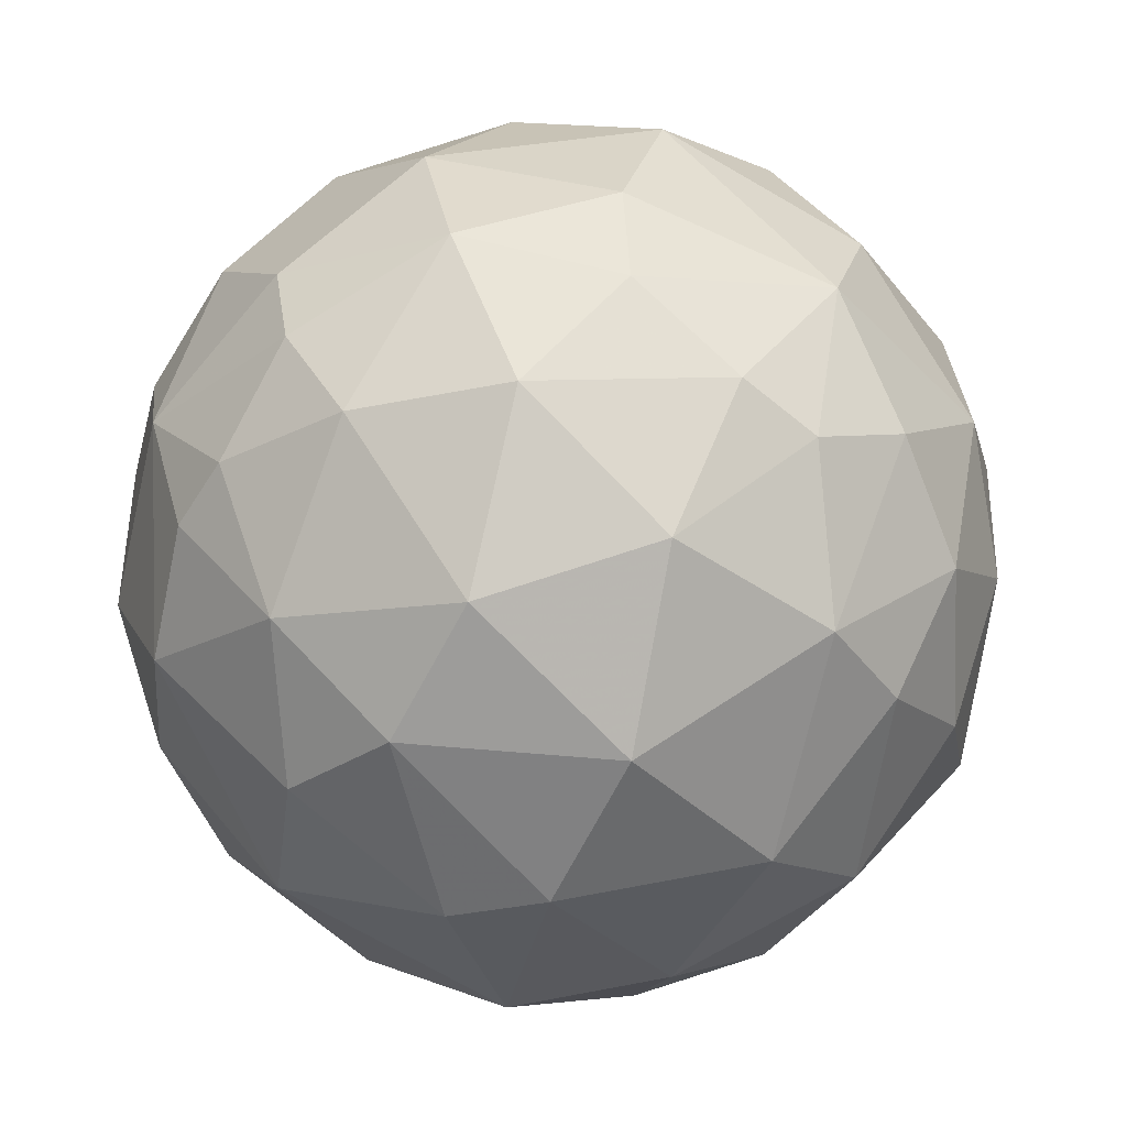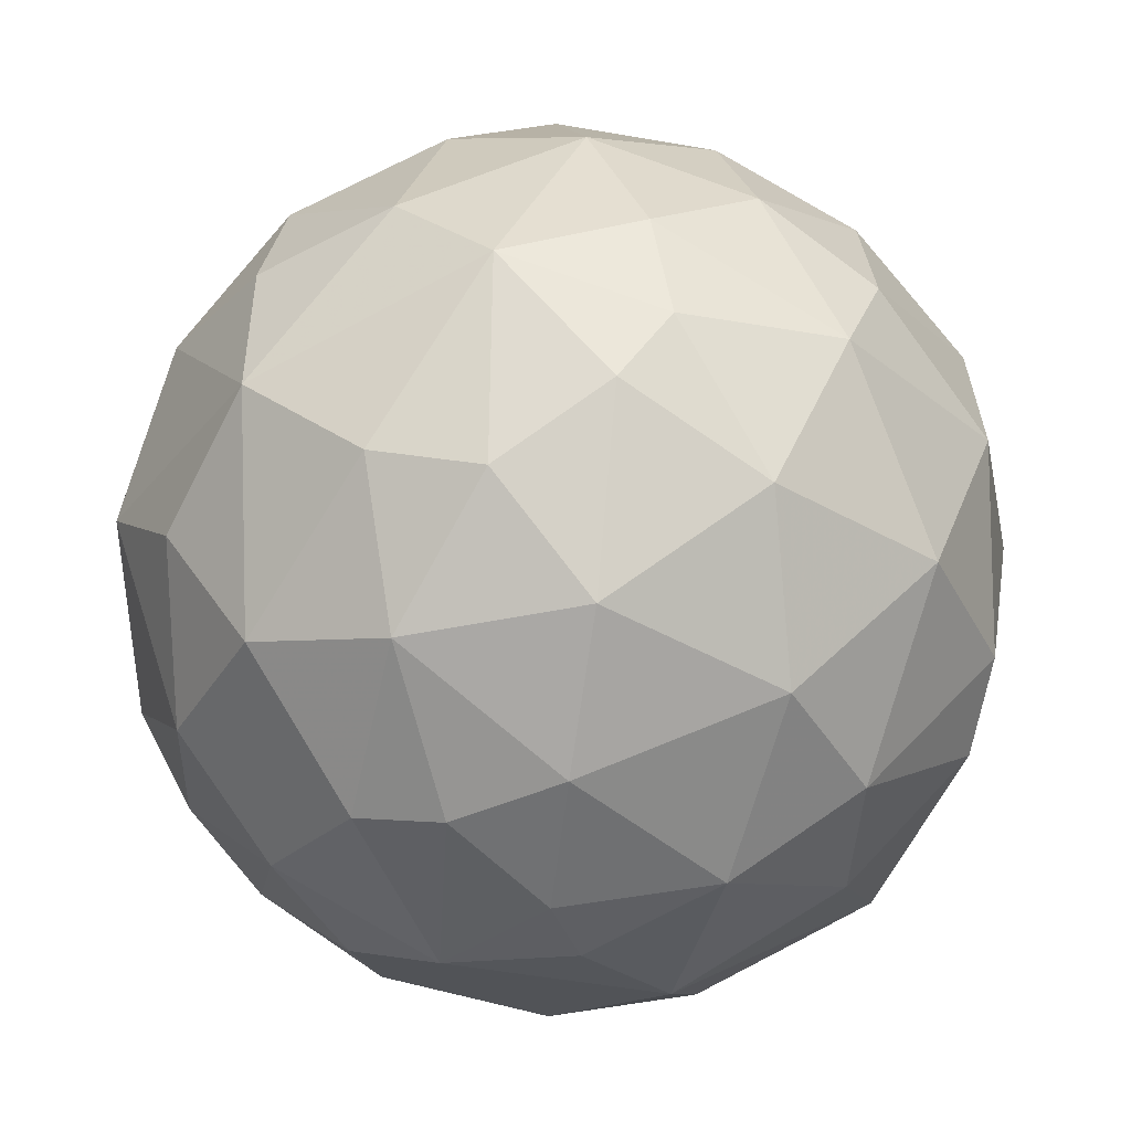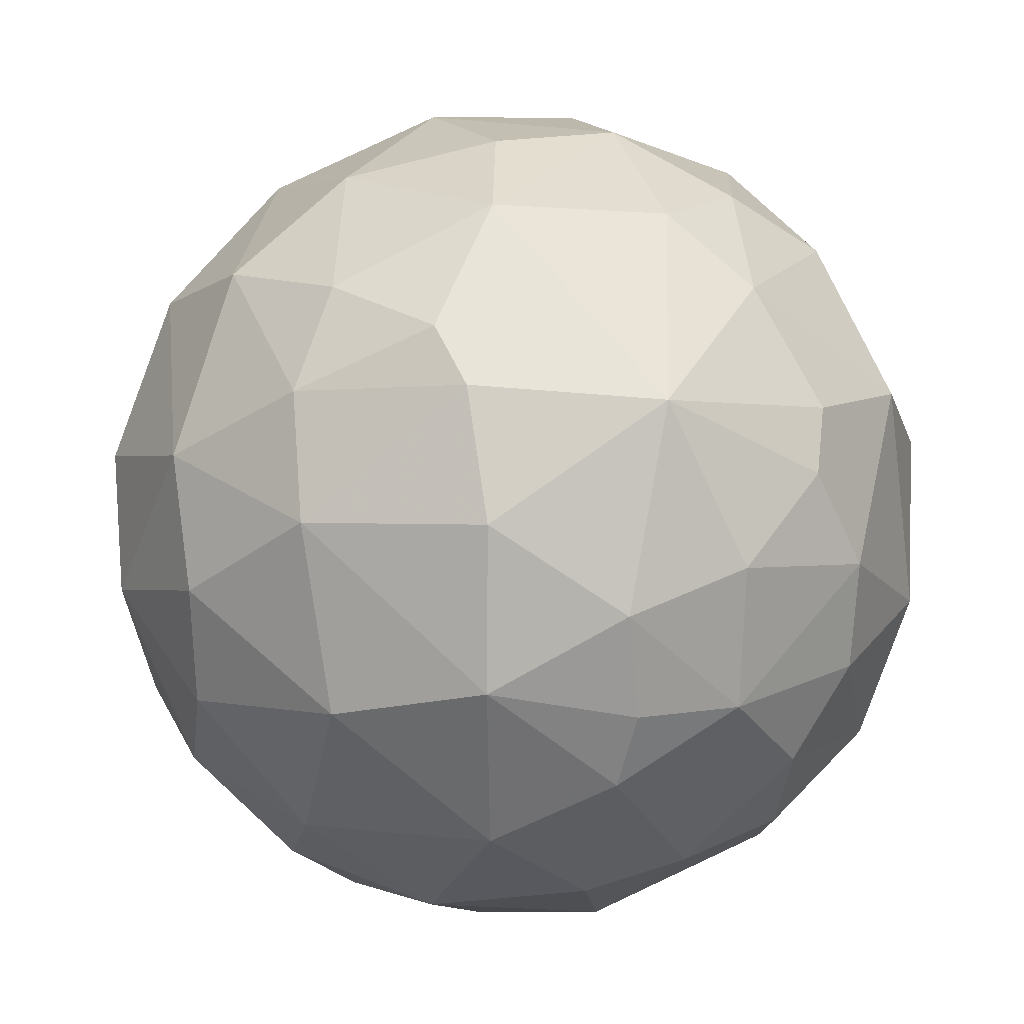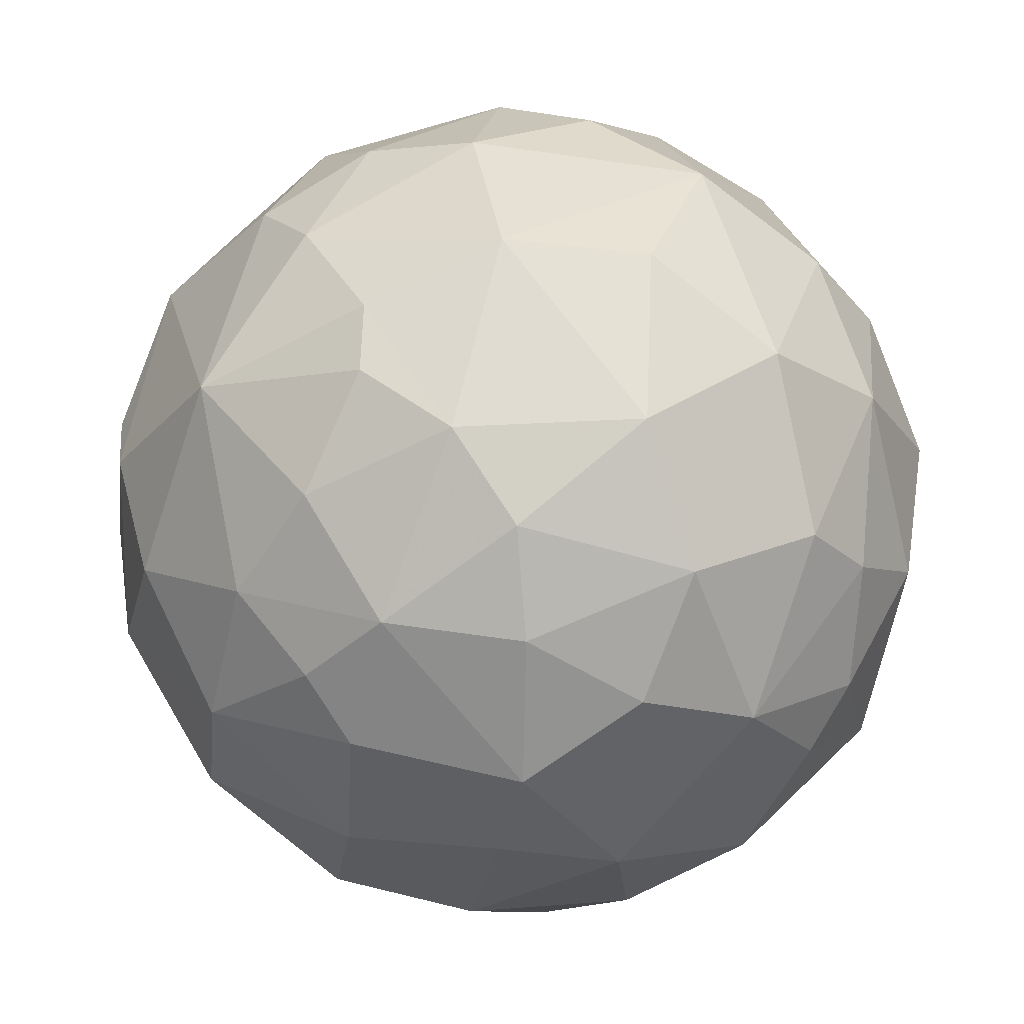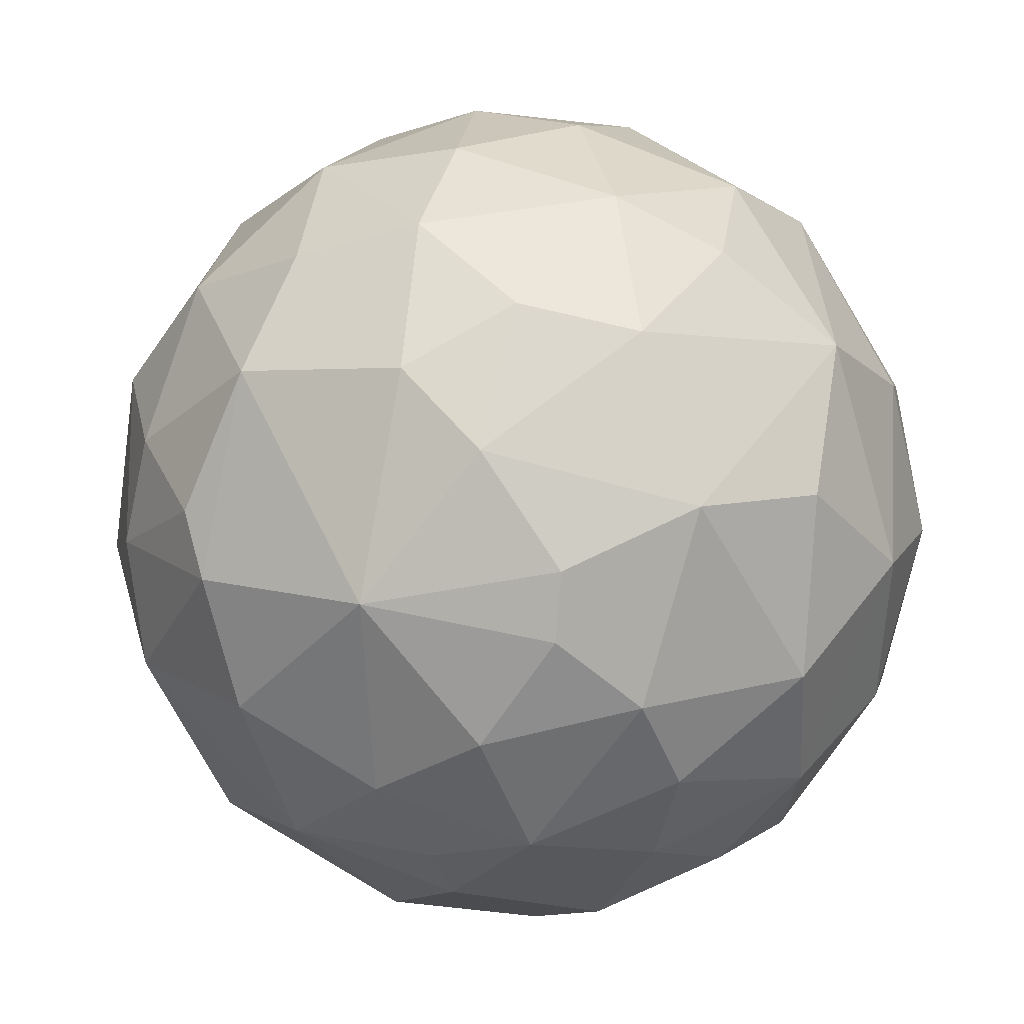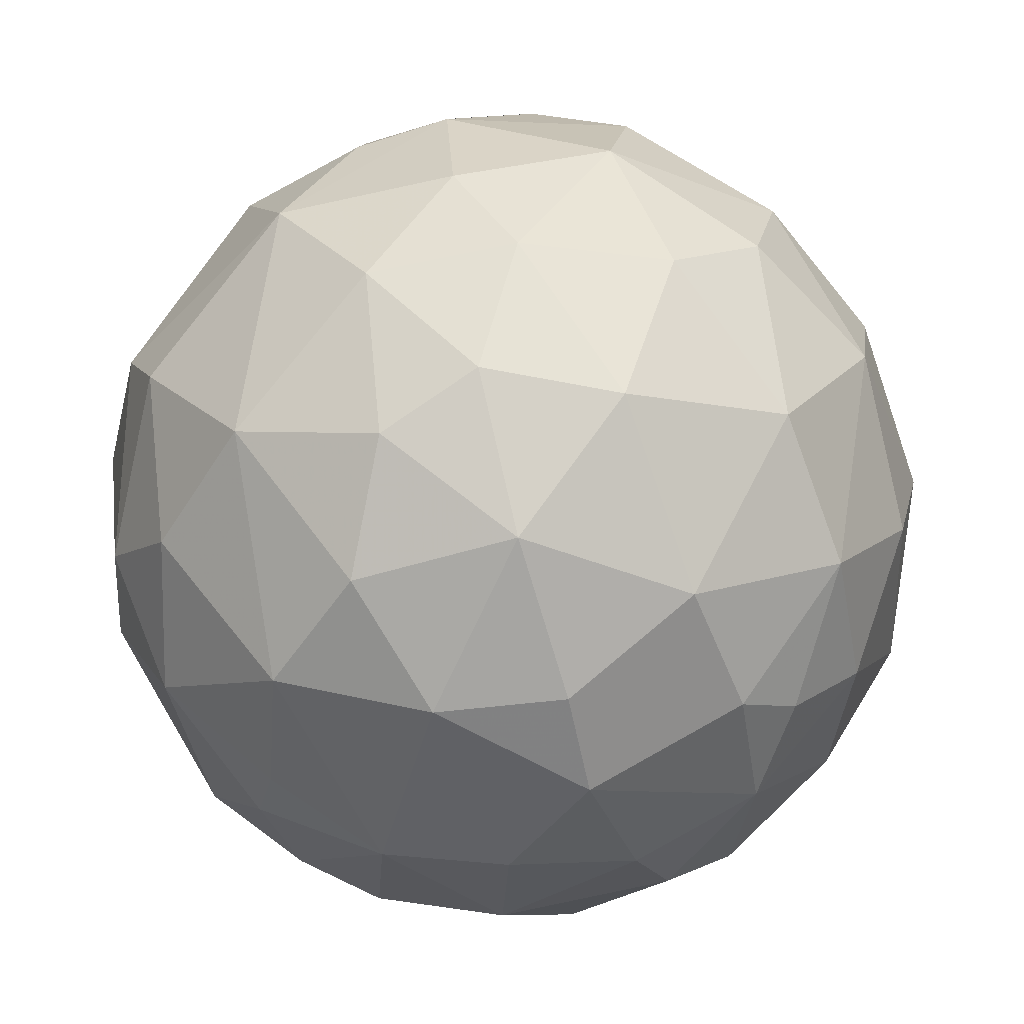
<metadata>
{"format":"obj","ext":"obj","renderer":"f3d","projection":"perspective","resolution":1024,"background":"white","views":[{"elev":-76.4,"azim":104.1,"up":"+Z"},{"elev":7.1,"azim":142.2,"up":"+Y"},{"elev":-19.5,"azim":4.3,"up":"+Y"},{"elev":-28.9,"azim":67.8,"up":"+Y"},{"elev":7.2,"azim":42.8,"up":"+Y"},{"elev":-76.0,"azim":-86.0,"up":"+Y"}]}
</metadata>
<code>
v -0.05689 -0.366 -0.9401
v -0.1476 -0.6159 -0.7871
v 0.126 -0.8597 -0.5337
v 0.2175 0.2837 -0.9538
v 0.1959 -0.1355 -0.9855
v 0.2984 0.6142 -0.7394
v -0.07606 0.5538 -0.8524
v -0.1957 0.09846 -0.9973
v -0.7069 0.4822 -0.5577
v -0.4566 0.7697 -0.4654
v -0.2846 0.6504 -0.7188
v -0.0869 0.8401 -0.5556
v -0.5383 0.3193 -0.8024
v -0.9342 0.2438 -0.2943
v -0.8461 -0.3345 -0.4747
v -0.958 -0.06476 -0.2983
v -1.01 -0.06005 -0.07756
v -0.822 0.04394 -0.5832
v -0.4187 -0.7319 -0.5799
v -0.9143 -0.414 -0.06246
v -0.7381 -0.6383 -0.2655
v -0.4873 -0.3679 -0.8109
v -0.4825 -0.1408 -0.8877
v 0.01056 -0.3537 0.9461
v -0.006124 -0.68 0.759
v 0.3081 -0.5236 0.8027
v -0.4254 -0.01737 0.914
v -0.4069 -0.3138 0.8765
v -0.3617 -0.689 0.654
v -0.7106 -0.5858 0.4236
v -0.02687 -0.9269 0.4105
v -0.6988 -0.384 0.6293
v -0.951 0.05339 0.3572
v -0.912 0.4126 -0.1176
v -0.9324 0.3542 0.1186
v -0.9846 0.1899 0.1287
v -0.9302 -0.2724 0.3047
v -0.7351 -0.07848 0.6949
v -0.6035 0.3509 0.741
v -0.3426 0.5868 0.7497
v -0.5596 0.7304 0.4191
v -0.8084 0.403 0.4707
v -0.7611 0.6572 0.1225
v -0.03009 -0.05608 1.017
v -0.1037 0.09249 1.003
v 0.404 -0.07408 0.9415
v 0.01027 0.6662 0.7557
v 0.01815 0.4139 0.9348
v -0.3431 0.2308 0.9185
v 0.2825 0.7431 0.6315
v 0.5611 0.5732 0.6086
v 0.6014 0.2636 0.7687
v 0.5585 0.8038 0.2732
v 0.1697 0.9139 0.3909
v 0.4074 0.4346 0.8151
v 0.7641 0.5109 0.4232
v 0.2703 0.9707 0.07543
v 0.5694 0.8249 -0.1512
v 0.7446 0.6778 0.1149
v 0.8403 0.3464 -0.4322
v 0.5381 0.7361 -0.4563
v 0.4579 0.4935 -0.7551
v 0.6968 0.3238 -0.6513
v 0.2246 0.7983 -0.573
v 0.1453 0.9709 -0.2601
v 0.9138 0.462 -0.09476
v 0.9934 -0.05012 -0.2239
v 0.574 0.06024 -0.8389
v 0.8563 -0.01601 -0.5457
v 0.7512 0.003606 0.673
v 0.7344 -0.1546 0.6726
v 0.971 -0.2792 0.09218
v 0.8295 -0.3124 0.4915
v 0.9951 0.1385 0.08272
v 0.9274 0.1362 0.415
v -0.641 0.7791 -0.1829
v -0.1642 0.8699 0.5024
v -0.04845 1.009 0.0971
v -0.2085 0.946 -0.2738
v -0.3611 0.9427 0.1192
v -0.1146 -0.9445 -0.3343
v -0.4692 -0.8544 0.2879
v -0.1997 -0.9961 0.03633
v -0.4238 -0.8811 -0.2495
v -0.7817 -0.6342 0.07651
v -0.5484 -0.8468 -0.0258
v 0.5425 -0.6597 0.5416
v 0.8048 -0.5088 0.3299
v 0.5672 -0.3961 0.735
v 0.319 -0.706 0.6386
v 0.1867 -0.978 -0.1778
v 0.6284 -0.7855 -0.04183
v 0.6683 -0.7097 0.2522
v 0.4105 -0.9212 0.1541
v 0.5929 -0.7578 -0.3324
v 0.2652 -0.8278 0.5105
v 0.1742 -0.9859 0.1204
v 0.5231 -0.5942 -0.6246
v 0.7354 -0.3995 -0.5591
v 0.5883 -0.3002 -0.7696
v 0.8448 -0.5604 -0.07287
v 0.8428 -0.4062 -0.3771
v 0.4062 -0.7212 -0.5762
v 0.2221 -0.548 -0.8244
f 1 2 22
f 23 1 22
f 8 5 1
f 104 1 5
f 5 100 104
f 5 68 100
f 104 3 2
f 104 2 1
f 23 8 1
f 7 4 8
f 12 64 7
f 11 12 7
f 4 7 6
f 6 7 64
f 62 4 6
f 4 5 8
f 68 5 4
f 7 13 11
f 8 13 7
f 11 13 9
f 11 9 10
f 34 76 9
f 9 76 10
f 10 12 11
f 13 8 23
f 13 23 18
f 16 17 14
f 18 16 14
f 16 18 15
f 9 18 14
f 17 15 20
f 37 17 20
f 21 20 15
f 16 15 17
f 14 36 34
f 35 34 36
f 17 36 14
f 34 9 14
f 34 43 76
f 9 13 18
f 23 15 18
f 22 19 15
f 22 2 19
f 81 19 3
f 19 2 3
f 19 21 15
f 85 20 21
f 86 21 84
f 19 84 21
f 22 15 23
f 25 24 28
f 25 26 24
f 46 24 26
f 29 25 28
f 46 44 24
f 27 44 45
f 28 44 27
f 44 28 24
f 32 30 29
f 29 30 82
f 85 30 37
f 30 85 82
f 25 29 31
f 28 38 32
f 29 28 32
f 27 38 28
f 37 38 33
f 17 33 36
f 35 36 42
f 43 34 35
f 35 42 43
f 42 36 33
f 37 33 17
f 37 30 32
f 20 85 37
f 32 38 37
f 33 38 42
f 42 38 39
f 42 39 41
f 41 39 40
f 40 77 41
f 77 80 41
f 42 41 43
f 39 49 40
f 49 39 27
f 38 27 39
f 50 48 55
f 48 44 46
f 45 44 48
f 55 48 46
f 48 47 40
f 50 77 47
f 40 47 77
f 48 50 47
f 49 27 45
f 48 49 45
f 49 48 40
f 53 51 56
f 52 56 51
f 51 55 52
f 50 51 53
f 51 50 55
f 54 77 50
f 56 52 75
f 52 55 46
f 46 70 52
f 53 56 59
f 59 56 66
f 57 58 65
f 57 53 58
f 65 58 61
f 78 57 65
f 65 64 12
f 54 57 78
f 50 53 54
f 57 54 53
f 78 77 54
f 53 59 58
f 61 60 63
f 63 62 61
f 62 6 61
f 62 63 68
f 60 69 63
f 68 4 62
f 64 65 61
f 6 64 61
f 61 58 66
f 60 61 66
f 58 59 66
f 60 67 69
f 66 67 60
f 102 69 67
f 102 67 101
f 72 101 67
f 68 63 69
f 100 68 69
f 69 102 99
f 74 67 66
f 75 72 74
f 67 74 72
f 73 75 70
f 70 75 52
f 70 46 71
f 71 73 70
f 73 88 72
f 73 72 75
f 75 74 66
f 56 75 66
f 80 79 76
f 80 78 79
f 78 80 77
f 79 10 76
f 12 10 79
f 79 65 12
f 78 65 79
f 80 43 41
f 80 76 43
f 82 86 83
f 84 83 86
f 84 81 83
f 91 81 3
f 81 84 19
f 91 83 81
f 83 31 82
f 82 31 29
f 31 83 97
f 82 85 86
f 85 21 86
f 89 26 87
f 26 90 87
f 87 93 88
f 93 87 94
f 87 88 73
f 89 87 73
f 101 72 88
f 93 101 88
f 89 71 46
f 26 89 46
f 73 71 89
f 25 96 90
f 90 96 87
f 25 90 26
f 87 96 94
f 97 83 91
f 91 94 97
f 94 91 95
f 3 95 91
f 92 101 93
f 94 92 93
f 92 95 101
f 94 95 92
f 31 97 94
f 94 96 31
f 25 31 96
f 98 99 95
f 95 103 98
f 104 100 98
f 98 100 99
f 69 99 100
f 102 101 95
f 102 95 99
f 103 3 104
f 103 95 3
f 104 98 103

</code>
